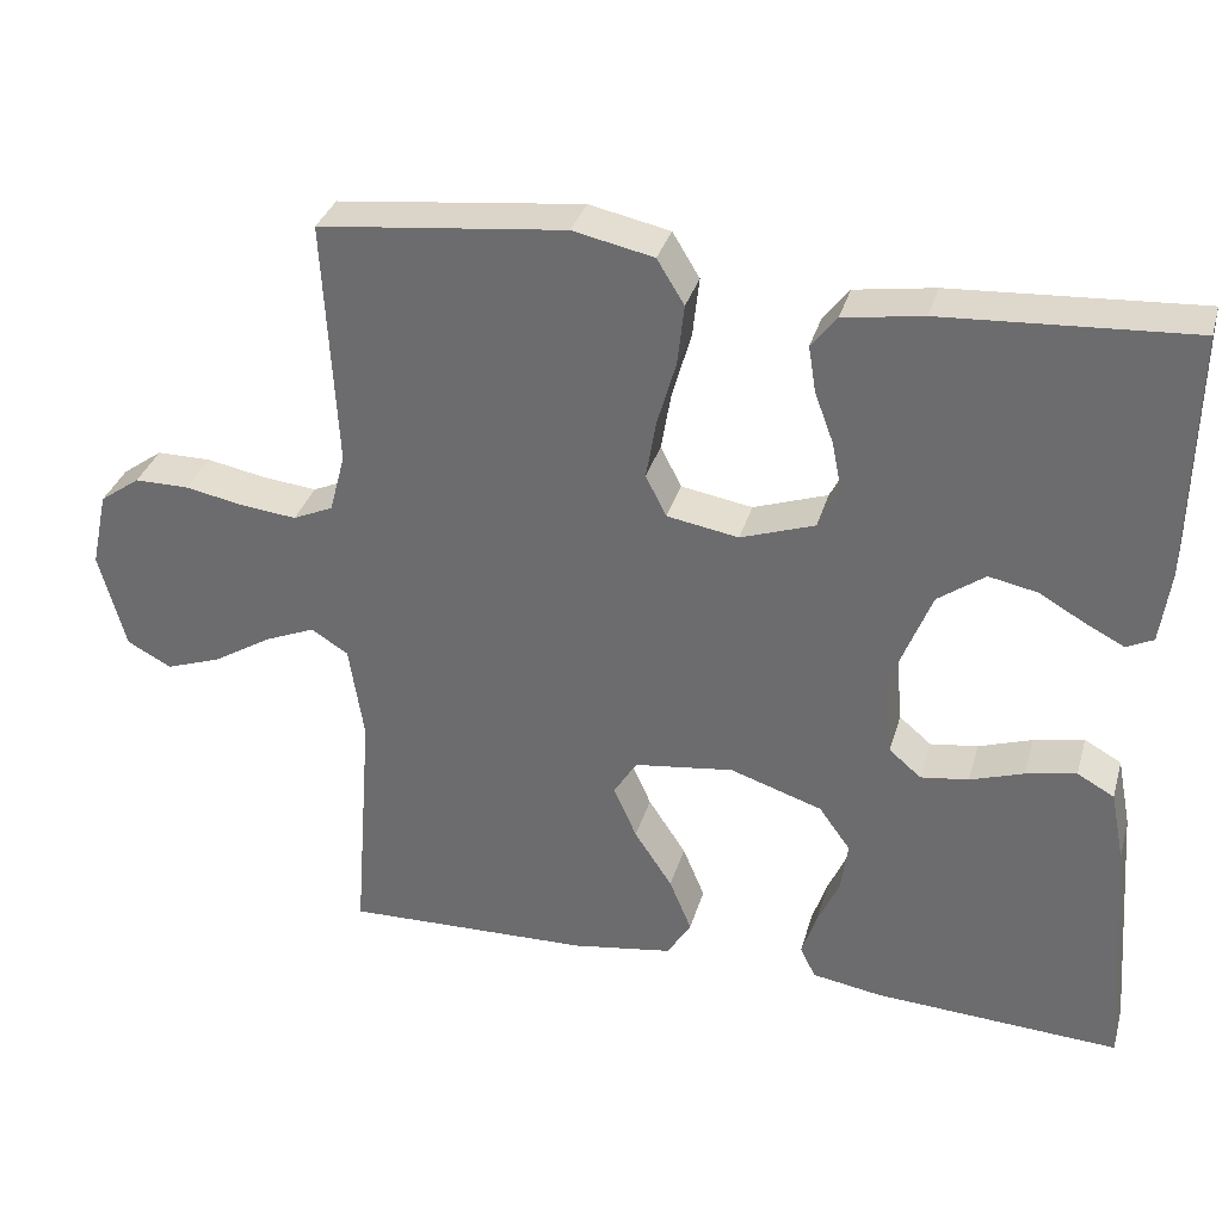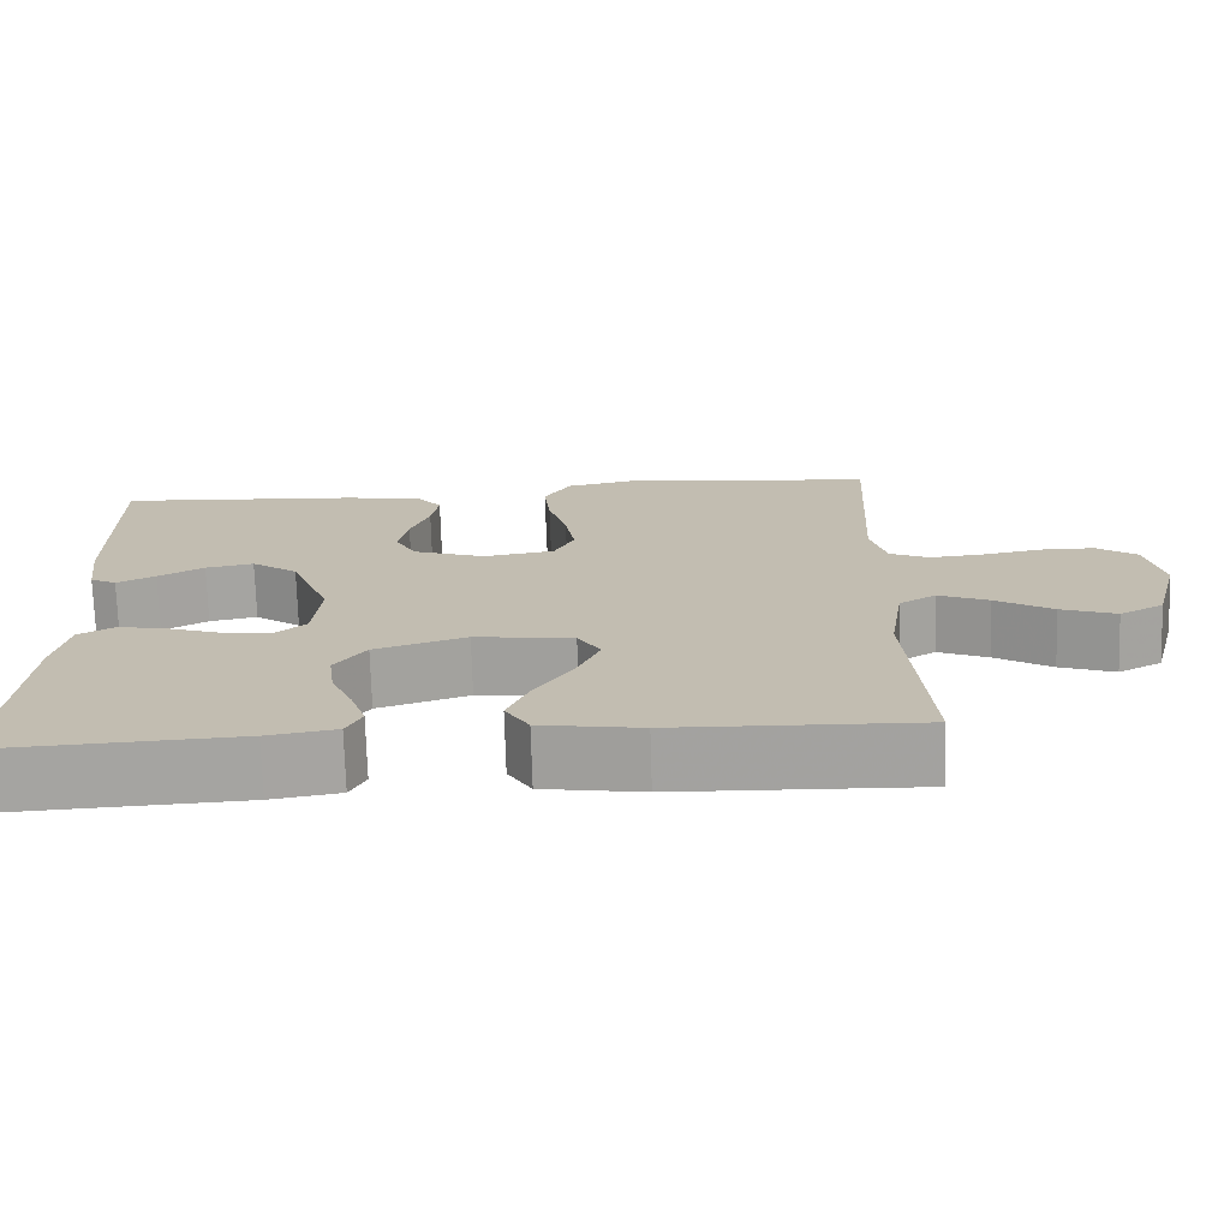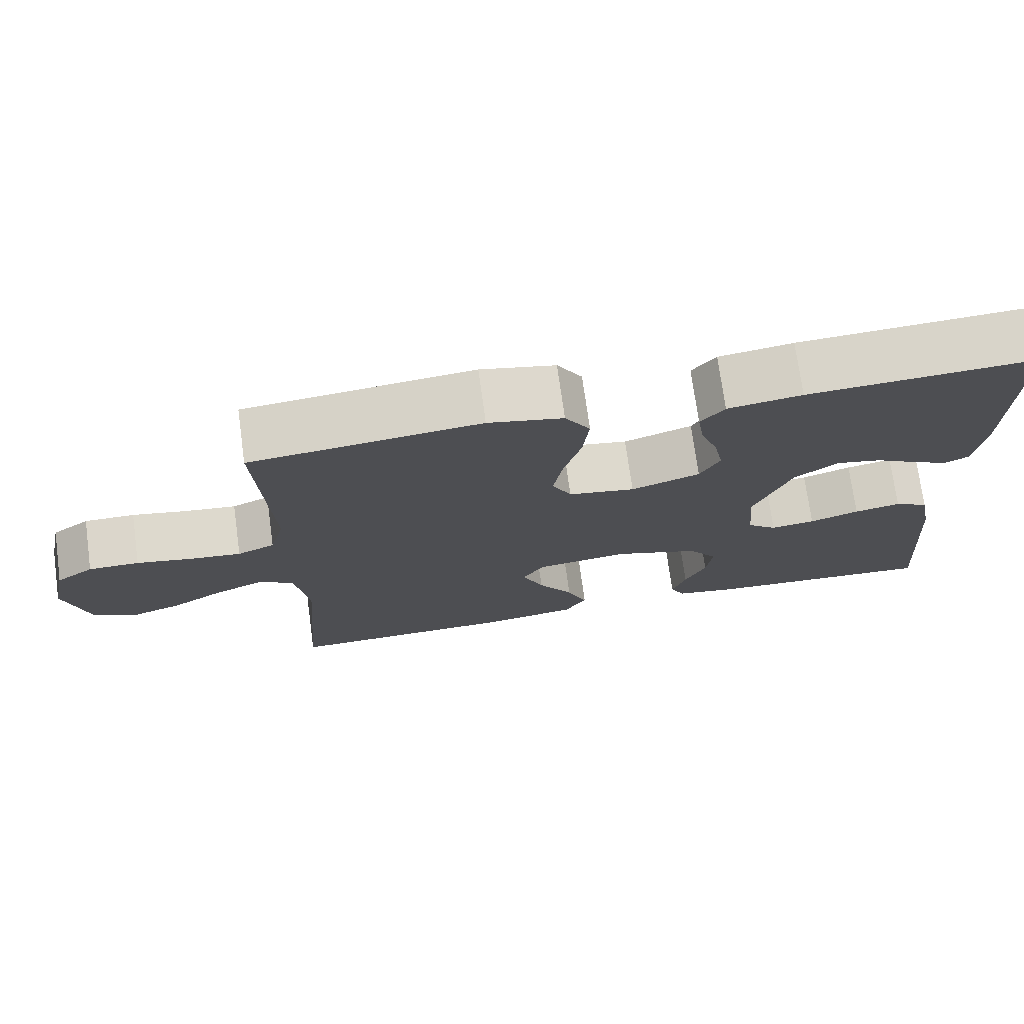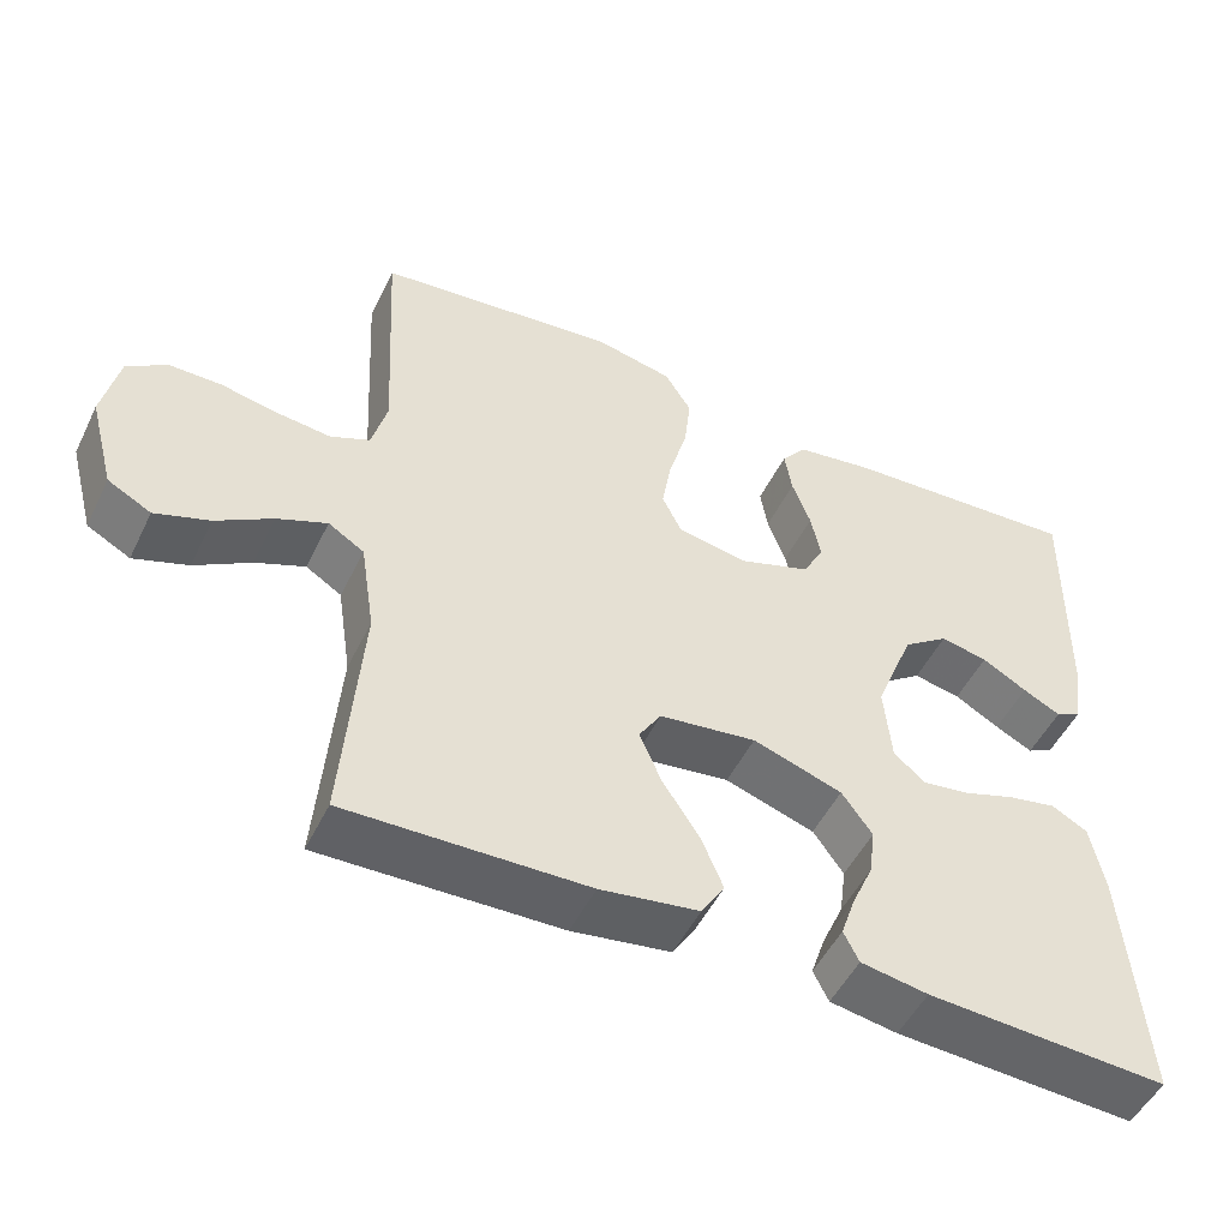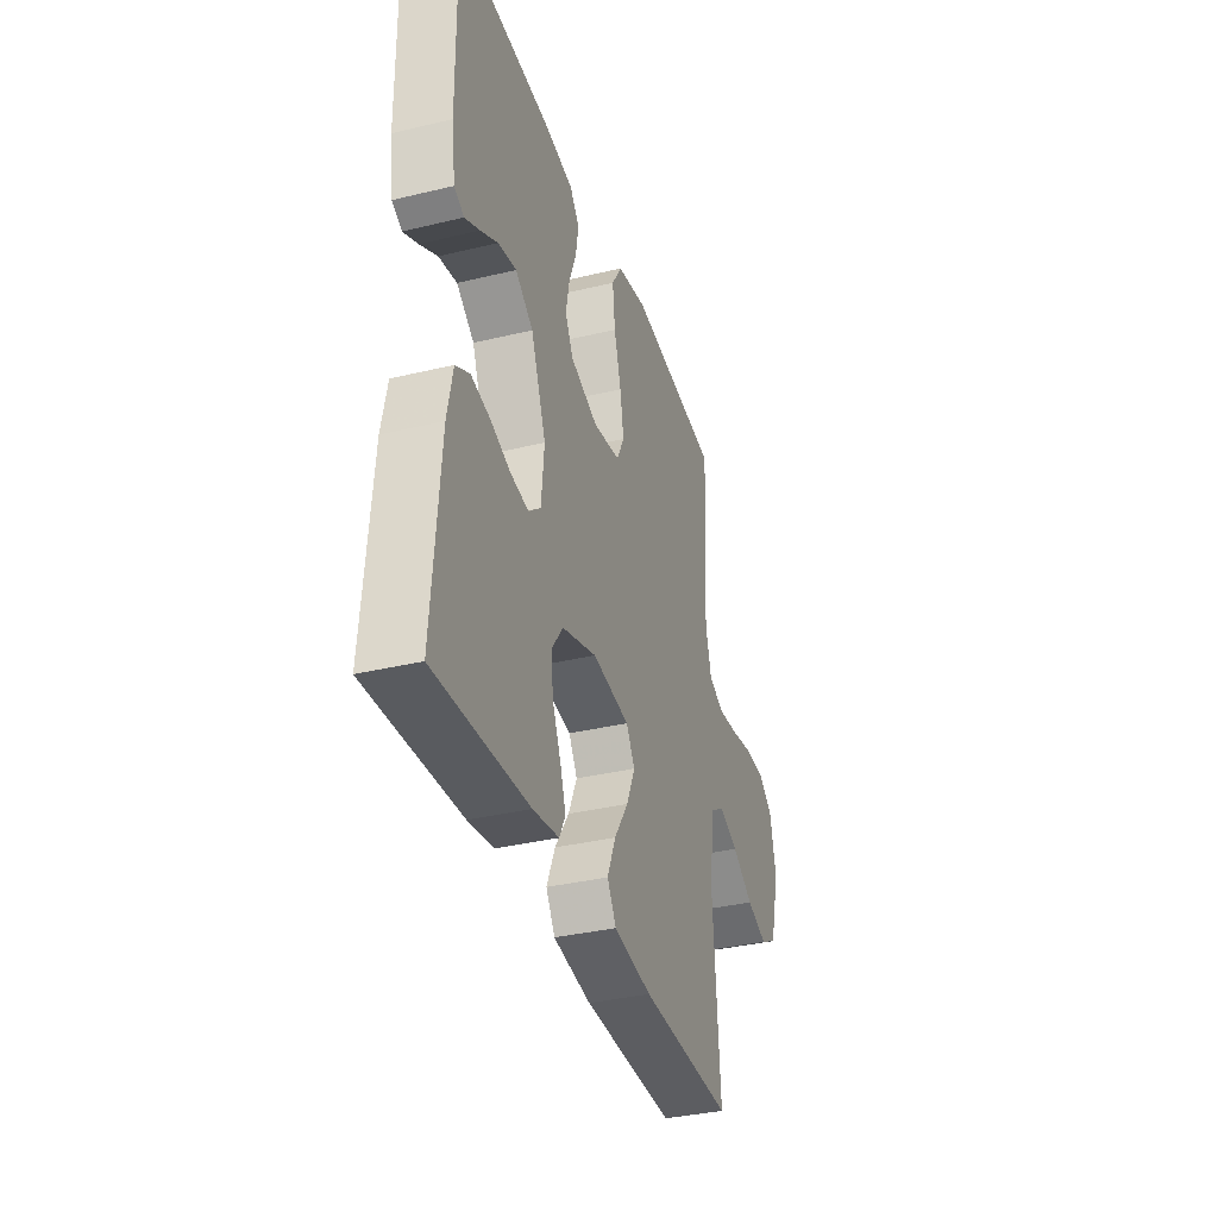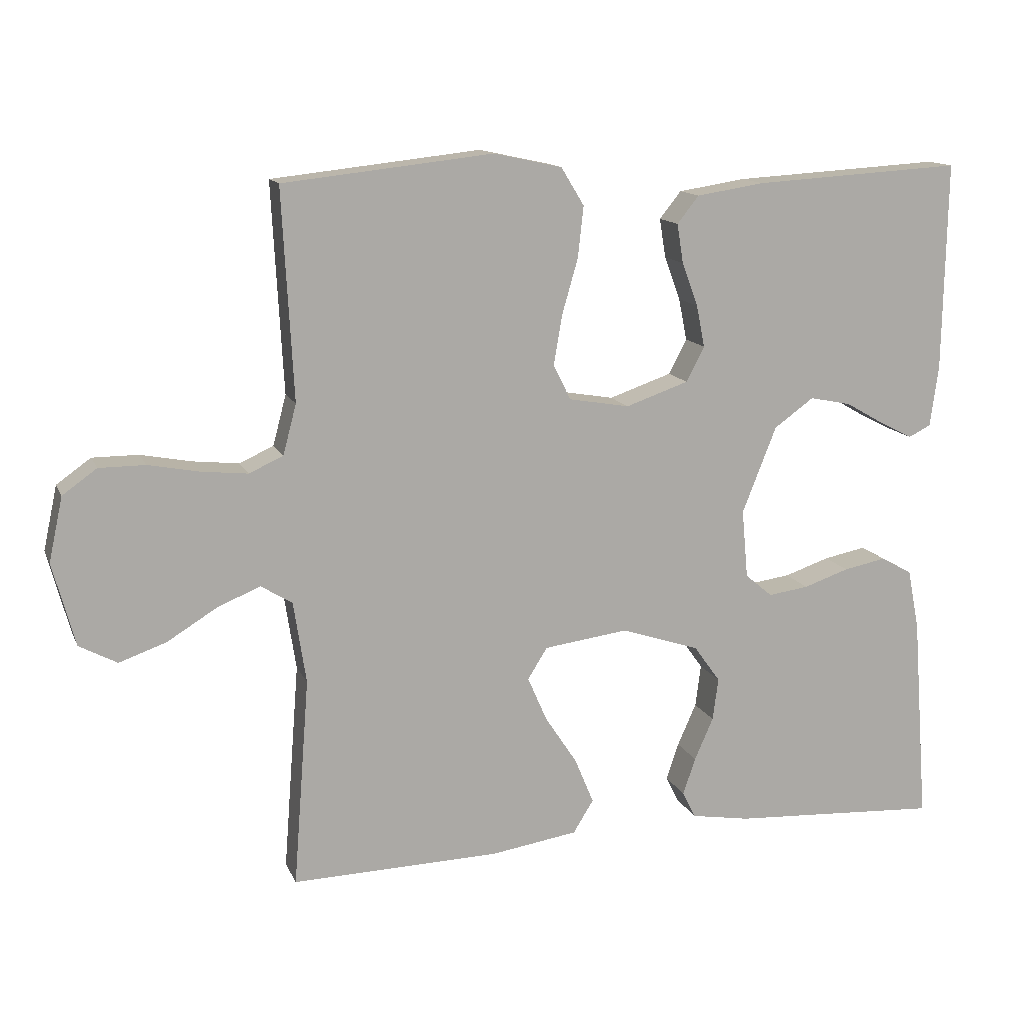
<metadata>
{"format":"obj","ext":"obj","renderer":"f3d","projection":"perspective","resolution":1024,"background":"white","views":[{"elev":33.4,"azim":15.4,"up":"+Z"},{"elev":-72.9,"azim":-178.3,"up":"+Z"},{"elev":73.5,"azim":-7.8,"up":"+Z"},{"elev":-50.4,"azim":-25.5,"up":"+Z"},{"elev":-35.5,"azim":107.6,"up":"+Z"},{"elev":13.4,"azim":-17.2,"up":"+Z"}]}
</metadata>
<code>
v 0.5 0.07 -0.5
v 0.2 0.07 -0.483
v 0.116 0.07 -0.469
v 0.097 0.07 -0.431
v 0.115 0.07 -0.378
v 0.142 0.07 -0.317
v 0.15 0.07 -0.256
v 0.112 0.07 -0.203
v 0 0.07 -0.166
v -0.121 0.07 -0.182
v -0.149 0.07 -0.227
v -0.121 0.07 -0.291
v -0.075 0.07 -0.361
v -0.048 0.07 -0.426
v -0.077 0.07 -0.473
v -0.2 0.07 -0.492
v -0.5 0.07 -0.5
v -0.477 0.07 -0.2
v -0.495 0.07 -0.083
v -0.54 0.07 -0.055
v -0.602 0.07 -0.081
v -0.672 0.07 -0.124
v -0.74 0.07 -0.148
v -0.794 0.07 -0.119
v -0.826 0.07 0
v -0.806 0.07 0.092
v -0.757 0.07 0.127
v -0.691 0.07 0.127
v -0.618 0.07 0.113
v -0.552 0.07 0.106
v -0.503 0.07 0.128
v -0.484 0.07 0.2
v -0.5 0.07 0.5
v -0.2 0.07 0.533
v -0.102 0.07 0.512
v -0.069 0.07 0.458
v -0.077 0.07 0.385
v -0.1 0.07 0.305
v -0.112 0.07 0.234
v -0.087 0.07 0.184
v 0 0.07 0.169
v 0.09 0.07 0.2
v 0.116 0.07 0.25
v 0.104 0.07 0.31
v 0.081 0.07 0.372
v 0.072 0.07 0.428
v 0.103 0.07 0.467
v 0.2 0.07 0.482
v 0.5 0.07 0.5
v 0.495 0.07 0.2
v 0.483 0.07 0.113
v 0.451 0.07 0.097
v 0.404 0.07 0.121
v 0.348 0.07 0.153
v 0.289 0.07 0.165
v 0.232 0.07 0.124
v 0.183 0.07 0
v 0.192 0.07 -0.098
v 0.231 0.07 -0.131
v 0.289 0.07 -0.123
v 0.354 0.07 -0.101
v 0.415 0.07 -0.089
v 0.46 0.07 -0.114
v 0.477 0.07 -0.2
v 0.5 0 -0.5
v 0.2 0 -0.483
v 0.116 0 -0.469
v 0.097 0 -0.431
v 0.115 0 -0.378
v 0.142 0 -0.317
v 0.15 0 -0.256
v 0.112 0 -0.203
v 0 0 -0.166
v -0.121 0 -0.182
v -0.149 0 -0.227
v -0.121 0 -0.291
v -0.075 0 -0.361
v -0.048 0 -0.426
v -0.077 0 -0.473
v -0.2 0 -0.492
v -0.5 0 -0.5
v -0.477 0 -0.2
v -0.495 0 -0.083
v -0.54 0 -0.055
v -0.602 0 -0.081
v -0.672 0 -0.124
v -0.74 0 -0.148
v -0.794 0 -0.119
v -0.826 0 0
v -0.806 0 0.092
v -0.757 0 0.127
v -0.691 0 0.127
v -0.618 0 0.113
v -0.552 0 0.106
v -0.503 0 0.128
v -0.484 0 0.2
v -0.5 0 0.5
v -0.2 0 0.533
v -0.102 0 0.512
v -0.069 0 0.458
v -0.077 0 0.385
v -0.1 0 0.305
v -0.112 0 0.234
v -0.087 0 0.184
v 0 0 0.169
v 0.09 0 0.2
v 0.116 0 0.25
v 0.104 0 0.31
v 0.081 0 0.372
v 0.072 0 0.428
v 0.103 0 0.467
v 0.2 0 0.482
v 0.5 0 0.5
v 0.495 0 0.2
v 0.483 0 0.113
v 0.451 0 0.097
v 0.404 0 0.121
v 0.348 0 0.153
v 0.289 0 0.165
v 0.232 0 0.124
v 0.183 0 0
v 0.192 0 -0.098
v 0.231 0 -0.131
v 0.289 0 -0.123
v 0.354 0 -0.101
v 0.415 0 -0.089
v 0.46 0 -0.114
v 0.477 0 -0.2
f 4 5 6
f 3 4 6
f 2 3 6
f 1 2 6
f 64 1 6
f 63 64 6
f 62 63 6
f 61 62 6
f 60 61 6
f 59 60 6 7
f 58 59 7 8
f 57 58 8 9
f 56 57 9 10
f 52 53 54
f 51 52 54
f 50 51 54
f 49 50 54
f 48 49 54
f 47 48 54
f 46 47 54
f 45 46 54
f 44 45 54
f 43 44 54 55
f 42 43 55 56
f 36 37 38
f 35 36 38
f 34 35 38
f 33 34 38
f 32 33 38
f 31 32 38 39
f 30 31 39 40
f 27 28 29
f 26 27 29
f 25 26 29
f 24 25 29
f 23 24 29
f 22 23 29
f 21 22 29
f 20 21 29 30
f 30 40 41
f 20 30 41
f 19 20 41
f 16 17 18
f 15 16 18
f 14 15 18
f 13 14 18
f 12 13 18
f 11 12 18 19
f 42 56 10
f 41 42 10
f 19 41 10
f 10 11 19
f 70 69 68
f 70 68 67
f 70 67 66
f 70 66 65
f 70 65 128
f 70 128 127
f 70 127 126
f 70 126 125
f 70 125 124
f 71 70 124 123
f 72 71 123 122
f 73 72 122 121
f 74 73 121 120
f 118 117 116
f 118 116 115
f 118 115 114
f 118 114 113
f 118 113 112
f 118 112 111
f 118 111 110
f 118 110 109
f 118 109 108
f 119 118 108 107
f 120 119 107 106
f 102 101 100
f 102 100 99
f 102 99 98
f 102 98 97
f 102 97 96
f 103 102 96 95
f 104 103 95 94
f 93 92 91
f 93 91 90
f 93 90 89
f 93 89 88
f 93 88 87
f 93 87 86
f 93 86 85
f 94 93 85 84
f 105 104 94
f 105 94 84
f 105 84 83
f 82 81 80
f 82 80 79
f 82 79 78
f 82 78 77
f 82 77 76
f 83 82 76 75
f 74 120 106
f 74 106 105
f 74 105 83
f 83 75 74
f 1 65 66 2
f 2 66 67 3
f 3 67 68 4
f 4 68 69 5
f 5 69 70 6
f 6 70 71 7
f 7 71 72 8
f 8 72 73 9
f 9 73 74 10
f 10 74 75 11
f 11 75 76 12
f 12 76 77 13
f 13 77 78 14
f 14 78 79 15
f 15 79 80 16
f 16 80 81 17
f 17 81 82 18
f 18 82 83 19
f 19 83 84 20
f 20 84 85 21
f 21 85 86 22
f 22 86 87 23
f 23 87 88 24
f 24 88 89 25
f 25 89 90 26
f 26 90 91 27
f 27 91 92 28
f 28 92 93 29
f 29 93 94 30
f 30 94 95 31
f 31 95 96 32
f 32 96 97 33
f 33 97 98 34
f 34 98 99 35
f 35 99 100 36
f 36 100 101 37
f 37 101 102 38
f 38 102 103 39
f 39 103 104 40
f 40 104 105 41
f 41 105 106 42
f 42 106 107 43
f 43 107 108 44
f 44 108 109 45
f 45 109 110 46
f 46 110 111 47
f 47 111 112 48
f 48 112 113 49
f 49 113 114 50
f 50 114 115 51
f 51 115 116 52
f 52 116 117 53
f 53 117 118 54
f 54 118 119 55
f 55 119 120 56
f 56 120 121 57
f 57 121 122 58
f 58 122 123 59
f 59 123 124 60
f 60 124 125 61
f 61 125 126 62
f 62 126 127 63
f 63 127 128 64
f 64 128 65 1

</code>
